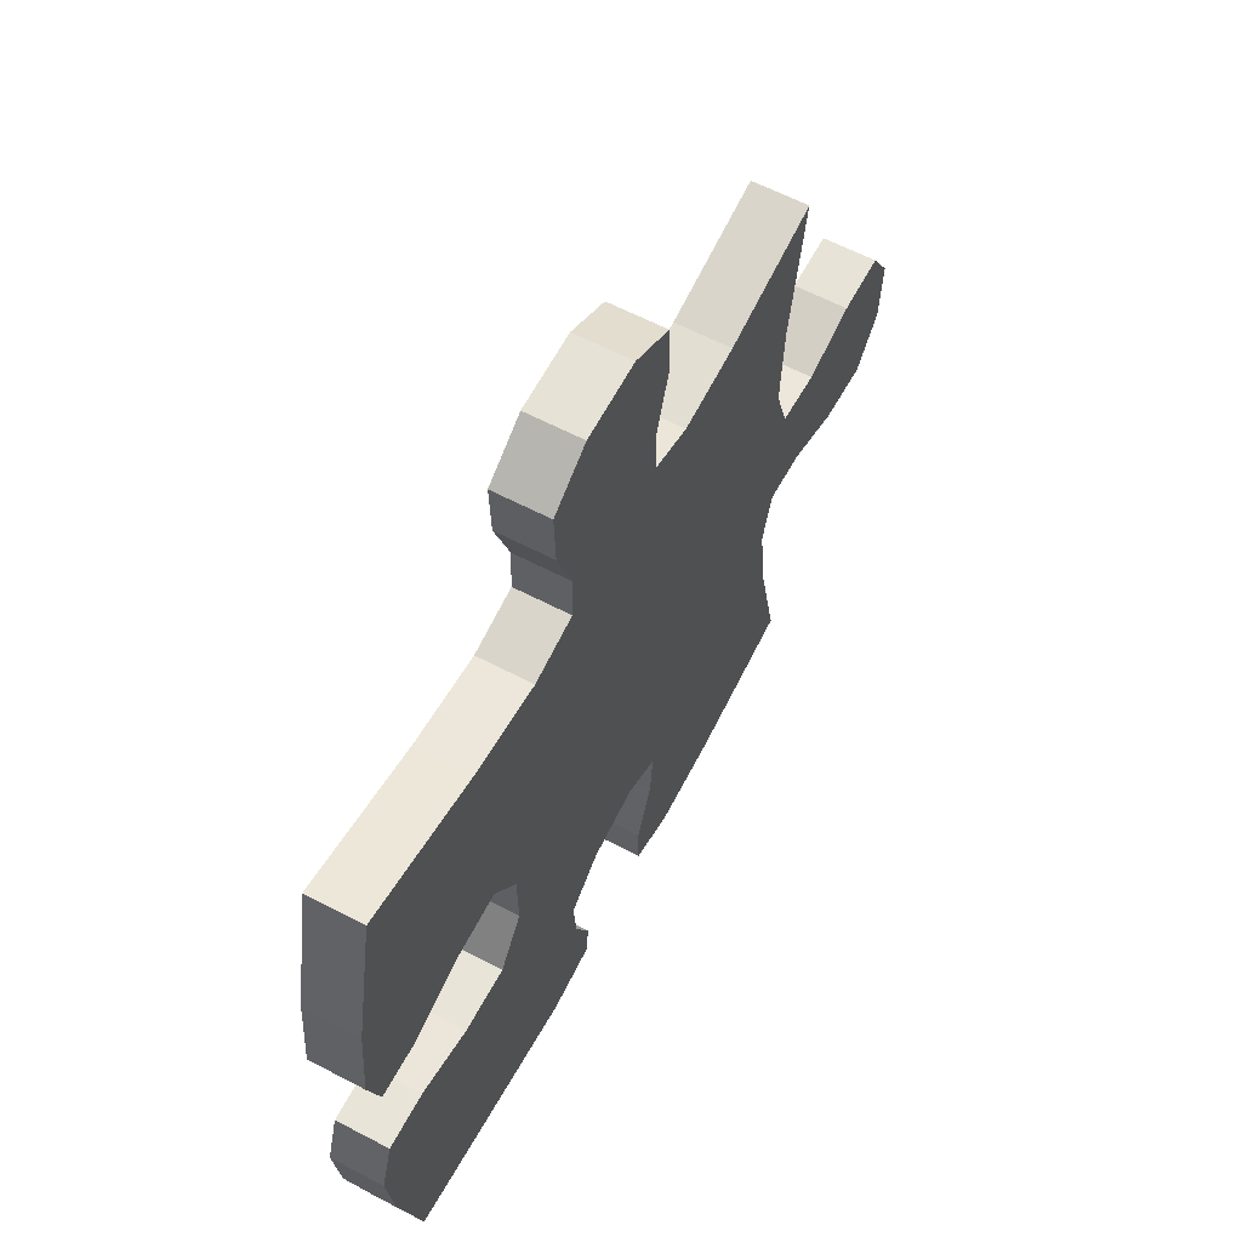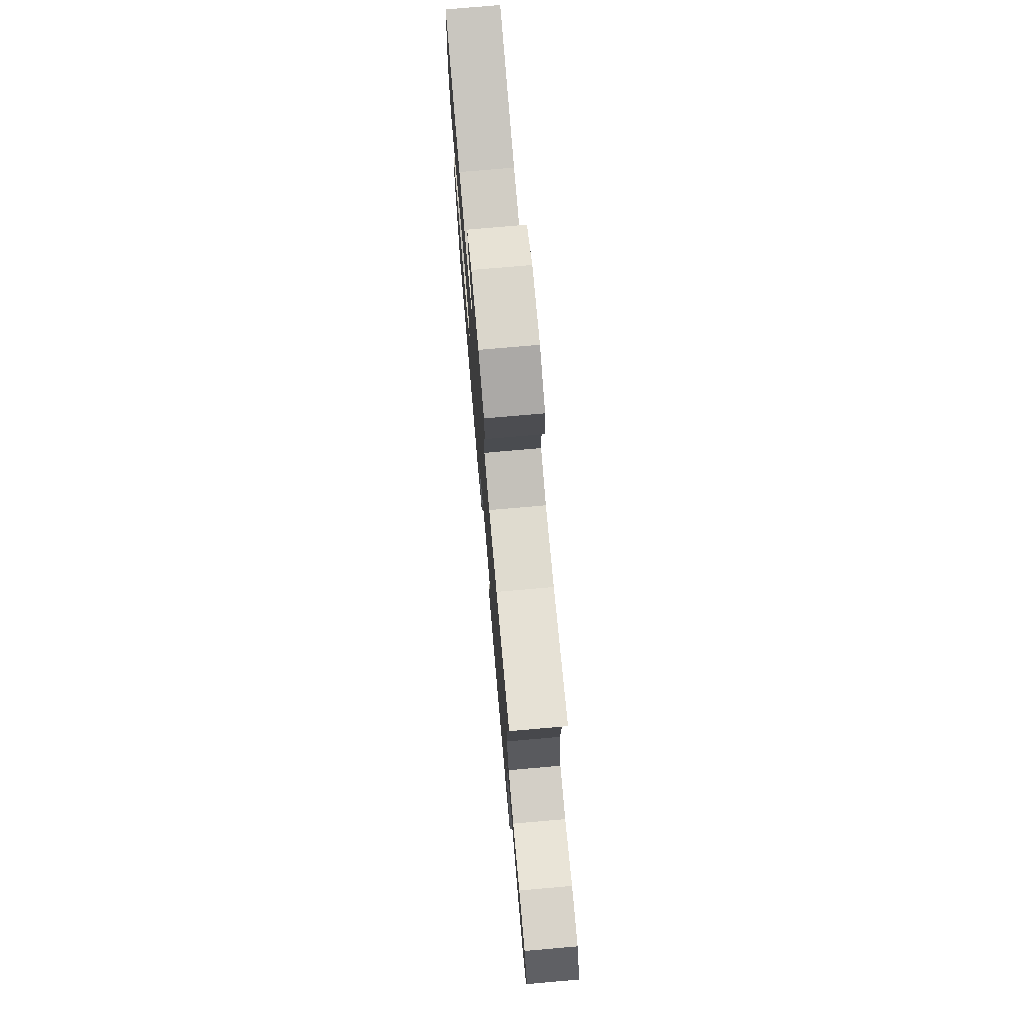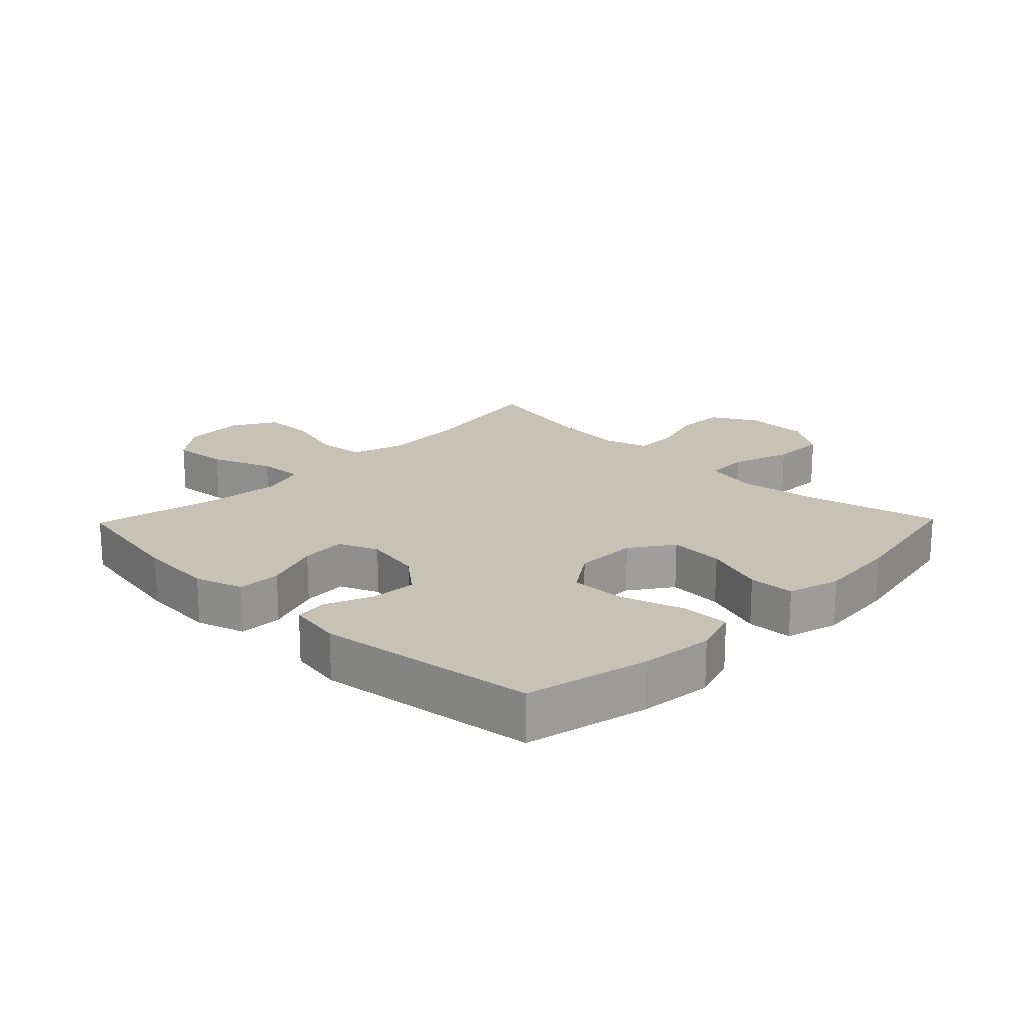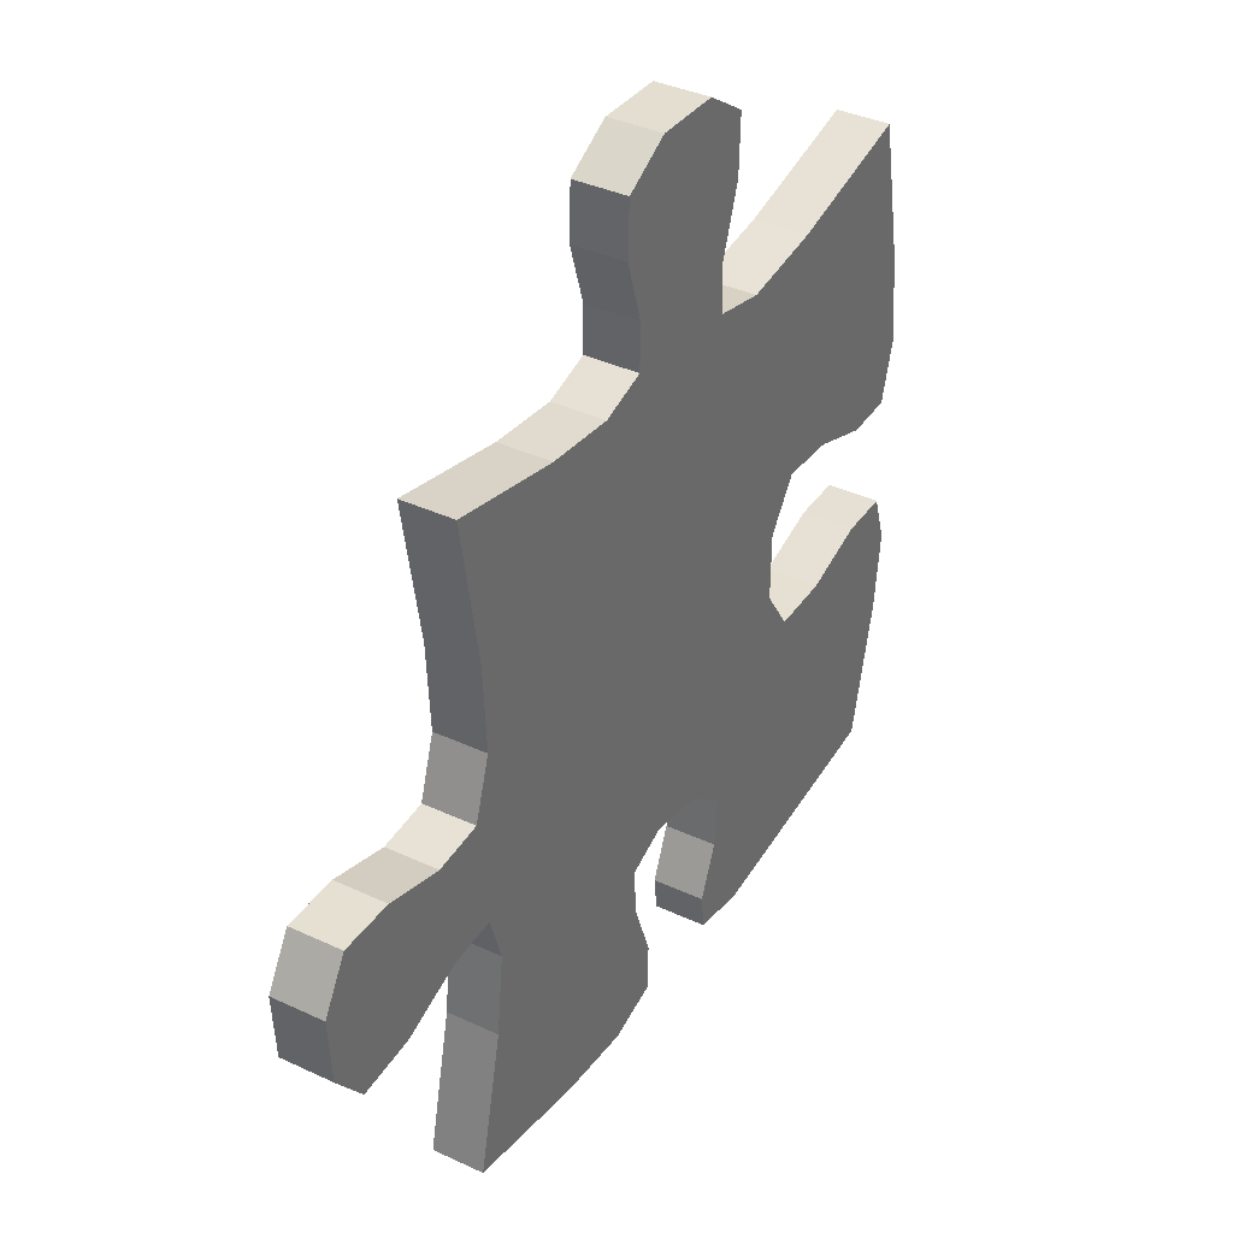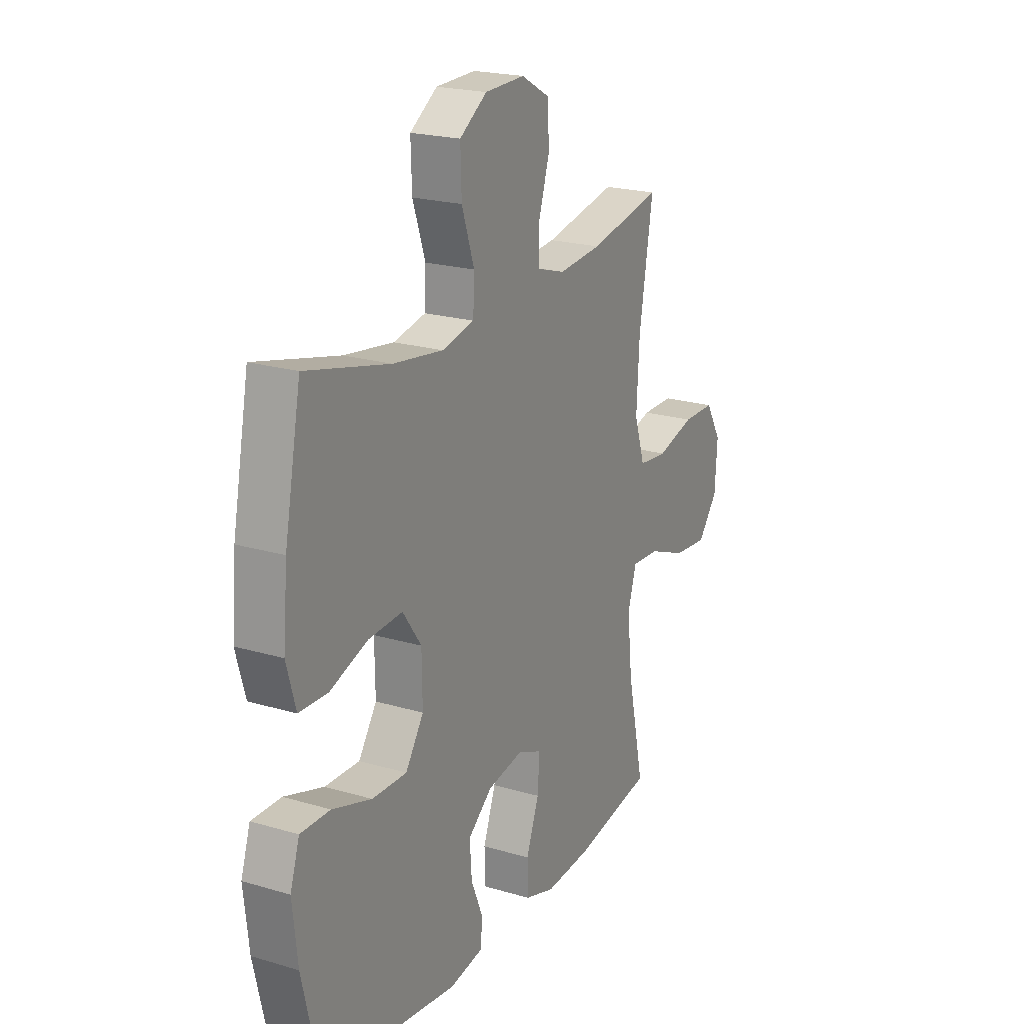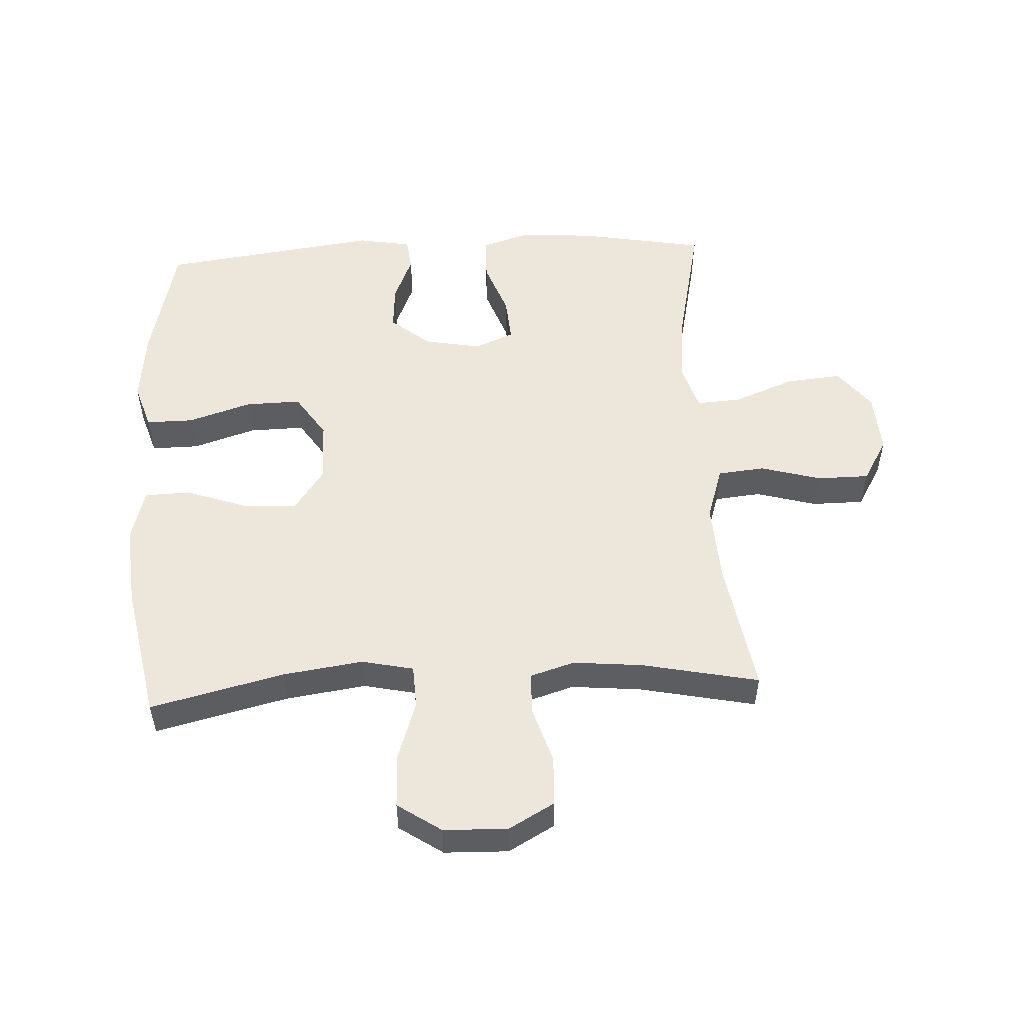
<metadata>
{"format":"obj","ext":"obj","renderer":"f3d","projection":"perspective","resolution":1024,"background":"white","views":[{"elev":61.8,"azim":-62.0,"up":"+Z"},{"elev":75.6,"azim":85.0,"up":"+Z"},{"elev":19.3,"azim":-135.8,"up":"+Y"},{"elev":37.6,"azim":120.8,"up":"+Z"},{"elev":21.2,"azim":-62.1,"up":"+Z"},{"elev":52.8,"azim":-3.0,"up":"+Y"}]}
</metadata>
<code>
o path4714
v 0.4251 0.0375 -0.319
v 0.4123 0.0375 -0.1982
v 0.4351 0.0375 -0.1232
v 0.5086 0.0375 -0.1279
v 0.6079 0.0375 -0.1669
v 0.6981 0.0375 -0.1751
v 0.75 0.0375 -0.1088
v 0.7562 0.0375 -0.009048
v 0.7147 0.0375 0.06169
v 0.6298 0.0375 0.06199
v 0.5312 0.0375 0.0343
v 0.4548 0.0375 0.04201
v 0.4268 0.0375 0.1289
v 0.4339 0.0375 0.2599
v 0.4698 0.0375 0.478
v 0.2793 0.0375 0.4384
v 0.1659 0.0375 0.4277
v 0.09348 0.0375 0.45
v 0.09254 0.0375 0.5186
v 0.1208 0.0375 0.6097
v 0.1176 0.0375 0.6899
v 0.04302 0.0375 0.7314
v -0.06108 0.0375 0.7284
v -0.1323 0.0375 0.6804
v -0.1295 0.0375 0.5929
v -0.09684 0.0375 0.496
v -0.09992 0.0375 0.4257
v -0.1841 0.0375 0.4075
v -0.3141 0.0375 0.4255
v -0.5319 0.0375 0.478
v -0.5745 0.0375 0.2558
v -0.586 0.0375 0.1233
v -0.562 0.0375 0.03781
v -0.4877 0.0375 0.03538
v -0.3887 0.0375 0.07012
v -0.3001 0.0375 0.07557
v -0.2515 0.0375 0.006886
v -0.2501 0.0375 -0.09441
v -0.2973 0.0375 -0.1652
v -0.3878 0.0375 -0.1634
v -0.4905 0.0375 -0.1308
v -0.5676 0.0375 -0.1302
v -0.5918 0.0375 -0.2054
v -0.5785 0.0375 -0.324
v -0.5319 0.0375 -0.5239
v -0.1766 0.0375 -0.5712
v -0.08901 0.0375 -0.556
v -0.08287 0.0375 -0.5023
v -0.1144 0.0375 -0.4266
v -0.12 0.0375 -0.3522
v -0.05654 0.0375 -0.3002
v 0.03689 0.0375 -0.2828
v 0.1006 0.0375 -0.3097
v 0.09516 0.0375 -0.383
v 0.06219 0.0375 -0.4737
v 0.06357 0.0375 -0.545
v 0.1421 0.0375 -0.5699
v 0.2644 0.0375 -0.5611
v 0.4698 0.0375 -0.5239
v 0.4251 -0.0375 -0.319
v 0.4123 -0.0375 -0.1982
v 0.4351 -0.0375 -0.1232
v 0.5086 -0.0375 -0.1279
v 0.6079 -0.0375 -0.1669
v 0.6981 -0.0375 -0.1751
v 0.75 -0.0375 -0.1088
v 0.7562 -0.0375 -0.009048
v 0.7147 -0.0375 0.06169
v 0.6298 -0.0375 0.06199
v 0.5312 -0.0375 0.0343
v 0.4548 -0.0375 0.04201
v 0.4268 -0.0375 0.1289
v 0.4339 -0.0375 0.2599
v 0.4698 -0.0375 0.478
v 0.2793 -0.0375 0.4384
v 0.1659 -0.0375 0.4277
v 0.09348 -0.0375 0.45
v 0.09254 -0.0375 0.5186
v 0.1208 -0.0375 0.6097
v 0.1176 -0.0375 0.6899
v 0.04302 -0.0375 0.7314
v -0.06108 -0.0375 0.7284
v -0.1323 -0.0375 0.6804
v -0.1295 -0.0375 0.5929
v -0.09684 -0.0375 0.496
v -0.09992 -0.0375 0.4257
v -0.1841 -0.0375 0.4075
v -0.3141 -0.0375 0.4255
v -0.5319 -0.0375 0.478
v -0.5745 -0.0375 0.2558
v -0.586 -0.0375 0.1233
v -0.562 -0.0375 0.03781
v -0.4877 -0.0375 0.03538
v -0.3887 -0.0375 0.07012
v -0.3001 -0.0375 0.07557
v -0.2515 -0.0375 0.006886
v -0.2501 -0.0375 -0.09441
v -0.2973 -0.0375 -0.1652
v -0.3878 -0.0375 -0.1634
v -0.4905 -0.0375 -0.1308
v -0.5676 -0.0375 -0.1302
v -0.5918 -0.0375 -0.2054
v -0.5785 -0.0375 -0.324
v -0.5319 -0.0375 -0.5239
v -0.1766 -0.0375 -0.5712
v -0.08901 -0.0375 -0.556
v -0.08287 -0.0375 -0.5023
v -0.1144 -0.0375 -0.4266
v -0.12 -0.0375 -0.3522
v -0.05654 -0.0375 -0.3002
v 0.03689 -0.0375 -0.2828
v 0.1006 -0.0375 -0.3097
v 0.09516 -0.0375 -0.383
v 0.06219 -0.0375 -0.4737
v 0.06357 -0.0375 -0.545
v 0.1421 -0.0375 -0.5699
v 0.2644 -0.0375 -0.5611
v 0.4698 -0.0375 -0.5239
v 0.75 0.0375 -0.1088
v 0.7562 0.0375 -0.009048
v 0.7147 0.0375 0.06169
v 0.6981 0.0375 -0.1751
v 0.6298 0.0375 0.06199
v 0.6079 0.0375 -0.1669
v 0.5312 0.0375 0.0343
v 0.5086 0.0375 -0.1279
v 0.4548 0.0375 0.04201
v 0.4548 0.0375 0.04201
v 0.4351 0.0375 -0.1232
v 0.4351 0.0375 -0.1232
v 0.4268 0.0375 0.1289
v 0.4339 0.0375 0.2599
v 0.4698 0.0375 0.478
v 0.4698 0.0375 0.478
v 0.4698 0.0375 -0.5239
v 0.4698 0.0375 -0.5239
v 0.4251 0.0375 -0.319
v 0.4123 0.0375 -0.1982
v 0.2793 0.0375 0.4384
v 0.2644 0.0375 -0.5611
v 0.1659 0.0375 0.4277
v 0.1421 0.0375 -0.5699
v 0.09348 0.0375 0.45
v 0.09348 0.0375 0.45
v 0.06357 0.0375 -0.545
v 0.06357 0.0375 -0.545
v 0.1006 0.0375 -0.3097
v 0.1006 0.0375 -0.3097
v 0.09516 0.0375 -0.383
v 0.09254 0.0375 0.5186
v 0.1208 0.0375 0.6097
v 0.1176 0.0375 0.6899
v 0.04302 0.0375 0.7314
v 0.03689 0.0375 -0.2828
v 0.06219 0.0375 -0.4737
v -0.06108 0.0375 0.7284
v -0.05654 0.0375 -0.3002
v -0.12 0.0375 -0.3522
v -0.1323 0.0375 0.6804
v -0.08901 0.0375 -0.556
v -0.08901 0.0375 -0.556
v -0.08287 0.0375 -0.5023
v -0.1144 0.0375 -0.4266
v -0.1766 0.0375 -0.5712
v -0.09684 0.0375 0.496
v -0.09992 0.0375 0.4257
v -0.09992 0.0375 0.4257
v -0.1295 0.0375 0.5929
v -0.1841 0.0375 0.4075
v -0.2515 0.0375 0.006886
v -0.2501 0.0375 -0.09441
v -0.3141 0.0375 0.4255
v -0.2973 0.0375 -0.1652
v -0.3001 0.0375 0.07557
v -0.3878 0.0375 -0.1634
v -0.3887 0.0375 0.07012
v -0.4905 0.0375 -0.1308
v -0.4877 0.0375 0.03538
v -0.5319 0.0375 -0.5239
v -0.5319 0.0375 -0.5239
v -0.562 0.0375 0.03781
v -0.562 0.0375 0.03781
v -0.5676 0.0375 -0.1302
v -0.5676 0.0375 -0.1302
v -0.5319 0.0375 0.478
v -0.5319 0.0375 0.478
v -0.5745 0.0375 0.2558
v -0.5785 0.0375 -0.324
v -0.586 0.0375 0.1233
v -0.5918 0.0375 -0.2054
v 0.75 -0.0375 -0.1088
v 0.7562 -0.0375 -0.009048
v 0.7147 -0.0375 0.06169
v 0.6981 -0.0375 -0.1751
v 0.6298 -0.0375 0.06199
v 0.6079 -0.0375 -0.1669
v 0.5312 -0.0375 0.0343
v 0.5086 -0.0375 -0.1279
v 0.4548 -0.0375 0.04201
v 0.4548 -0.0375 0.04201
v 0.4351 -0.0375 -0.1232
v 0.4351 -0.0375 -0.1232
v 0.4268 -0.0375 0.1289
v 0.4339 -0.0375 0.2599
v 0.4698 -0.0375 0.478
v 0.4698 -0.0375 0.478
v 0.4698 -0.0375 -0.5239
v 0.4698 -0.0375 -0.5239
v 0.4251 -0.0375 -0.319
v 0.4123 -0.0375 -0.1982
v 0.2793 -0.0375 0.4384
v 0.2644 -0.0375 -0.5611
v 0.1659 -0.0375 0.4277
v 0.1421 -0.0375 -0.5699
v 0.09348 -0.0375 0.45
v 0.09348 -0.0375 0.45
v 0.06357 -0.0375 -0.545
v 0.06357 -0.0375 -0.545
v 0.1006 -0.0375 -0.3097
v 0.1006 -0.0375 -0.3097
v 0.09516 -0.0375 -0.383
v 0.09254 -0.0375 0.5186
v 0.1208 -0.0375 0.6097
v 0.1176 -0.0375 0.6899
v 0.04302 -0.0375 0.7314
v 0.03689 -0.0375 -0.2828
v 0.06219 -0.0375 -0.4737
v -0.06108 -0.0375 0.7284
v -0.05654 -0.0375 -0.3002
v -0.12 -0.0375 -0.3522
v -0.1323 -0.0375 0.6804
v -0.08901 -0.0375 -0.556
v -0.08901 -0.0375 -0.556
v -0.08287 -0.0375 -0.5023
v -0.1144 -0.0375 -0.4266
v -0.1766 -0.0375 -0.5712
v -0.09684 -0.0375 0.496
v -0.09992 -0.0375 0.4257
v -0.09992 -0.0375 0.4257
v -0.1295 -0.0375 0.5929
v -0.1841 -0.0375 0.4075
v -0.2515 -0.0375 0.006886
v -0.2501 -0.0375 -0.09441
v -0.3141 -0.0375 0.4255
v -0.2973 -0.0375 -0.1652
v -0.3001 -0.0375 0.07557
v -0.3878 -0.0375 -0.1634
v -0.3887 -0.0375 0.07012
v -0.4905 -0.0375 -0.1308
v -0.4877 -0.0375 0.03538
v -0.5319 -0.0375 -0.5239
v -0.5319 -0.0375 -0.5239
v -0.562 -0.0375 0.03781
v -0.562 -0.0375 0.03781
v -0.5676 -0.0375 -0.1302
v -0.5676 -0.0375 -0.1302
v -0.5319 -0.0375 0.478
v -0.5319 -0.0375 0.478
v -0.5745 -0.0375 0.2558
v -0.5785 -0.0375 -0.324
v -0.586 -0.0375 0.1233
v -0.5918 -0.0375 -0.2054
f 213 204 211
f 213 203 204
f 225 223 224
f 212 221 214
f 237 222 240
f 207 209 212
f 227 214 221
f 195 192 193
f 191 196 194
f 243 229 226
f 242 226 203
f 259 244 257
f 235 236 234
f 245 229 243
f 236 235 251
f 192 195 191
f 235 230 251
f 247 251 245
f 248 261 250
f 262 260 249
f 246 244 248
f 249 260 247
f 199 198 197
f 221 209 219
f 242 203 213
f 242 238 246
f 209 221 212
f 261 248 259
f 219 210 201
f 240 228 231
f 226 201 199
f 217 214 227
f 243 226 242
f 191 195 196
f 219 209 210
f 197 196 195
f 229 245 230
f 222 223 240
f 242 213 215
f 225 240 223
f 198 199 201
f 242 215 238
f 232 234 236
f 203 226 199
f 197 198 196
f 250 261 253
f 260 251 247
f 251 230 245
f 219 201 226
f 237 215 222
f 244 246 241
f 259 248 244
f 240 225 228
f 211 204 205
f 241 246 238
f 255 262 249
f 238 215 237
f 7 8 67 66
f 8 9 68 67
f 6 7 66 65
f 9 10 69 68
f 5 6 65 64
f 10 11 70 69
f 4 5 64 63
f 11 128 200 70
f 130 4 63 202
f 12 13 72 71
f 14 134 206 73
f 136 1 60 208
f 2 3 62 61
f 13 14 73 72
f 1 2 61 60
f 15 16 75 74
f 58 59 118 117
f 16 17 76 75
f 57 58 117 116
f 17 144 216 76
f 146 57 116 218
f 148 54 113 220
f 19 20 79 78
f 20 21 80 79
f 21 22 81 80
f 52 53 112 111
f 55 56 115 114
f 54 55 114 113
f 18 19 78 77
f 22 23 82 81
f 51 52 111 110
f 50 51 110 109
f 23 24 83 82
f 161 48 107 233
f 48 49 108 107
f 46 47 106 105
f 26 167 239 85
f 25 26 85 84
f 24 25 84 83
f 27 28 87 86
f 49 50 109 108
f 37 38 97 96
f 28 29 88 87
f 38 39 98 97
f 36 37 96 95
f 39 40 99 98
f 35 36 95 94
f 40 41 100 99
f 34 35 94 93
f 180 46 105 252
f 182 34 93 254
f 41 184 256 100
f 29 186 258 88
f 30 31 90 89
f 44 45 104 103
f 32 33 92 91
f 31 32 91 90
f 43 44 103 102
f 42 43 102 101
f 141 139 132
f 141 132 131
f 153 152 151
f 140 142 149
f 165 168 150
f 135 140 137
f 155 149 142
f 123 121 120
f 119 122 124
f 171 154 157
f 170 131 154
f 187 185 172
f 163 162 164
f 173 171 157
f 164 179 163
f 120 119 123
f 163 179 158
f 175 173 179
f 176 178 189
f 190 177 188
f 174 176 172
f 177 175 188
f 127 125 126
f 149 147 137
f 170 141 131
f 170 174 166
f 137 140 149
f 189 187 176
f 147 129 138
f 168 159 156
f 154 127 129
f 145 155 142
f 171 170 154
f 119 124 123
f 147 138 137
f 125 123 124
f 157 158 173
f 150 168 151
f 170 143 141
f 153 151 168
f 126 129 127
f 170 166 143
f 160 164 162
f 131 127 154
f 125 124 126
f 178 181 189
f 188 175 179
f 179 173 158
f 147 154 129
f 165 150 143
f 172 169 174
f 187 172 176
f 168 156 153
f 139 133 132
f 169 166 174
f 183 177 190
f 166 165 143

</code>
